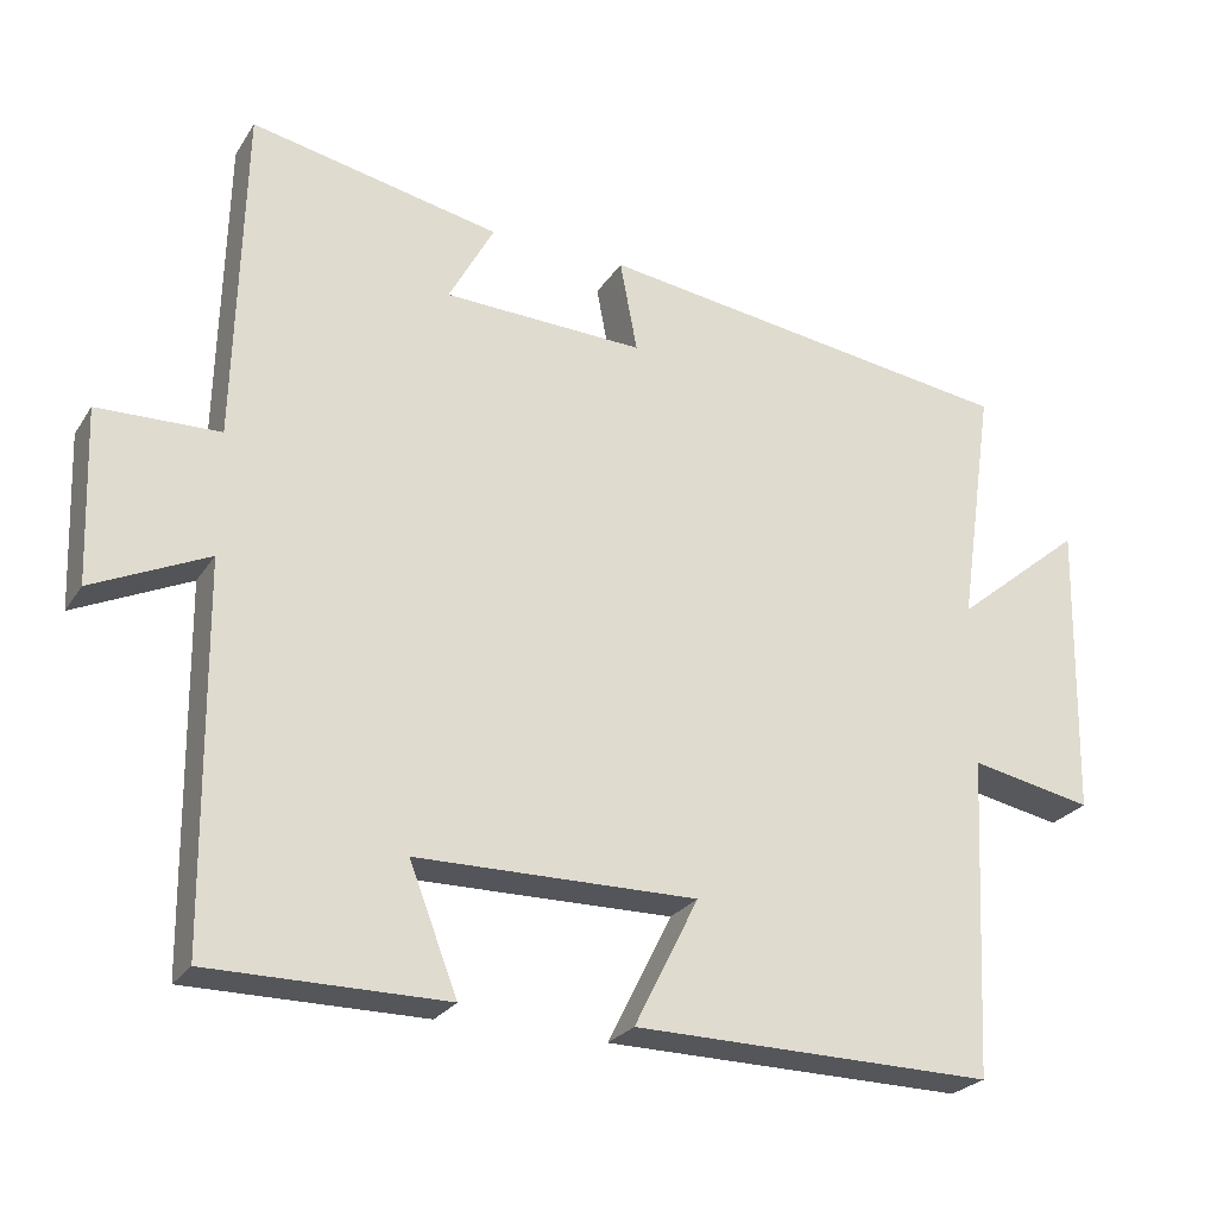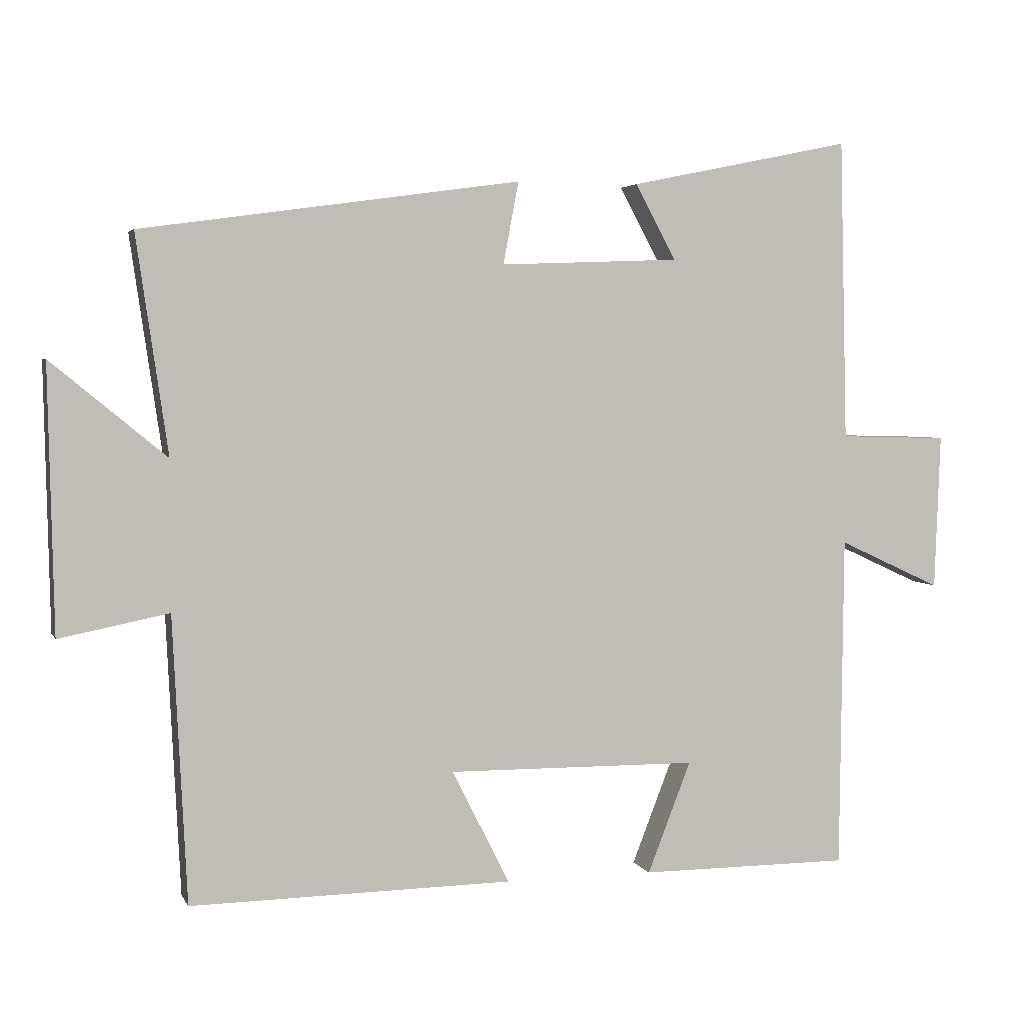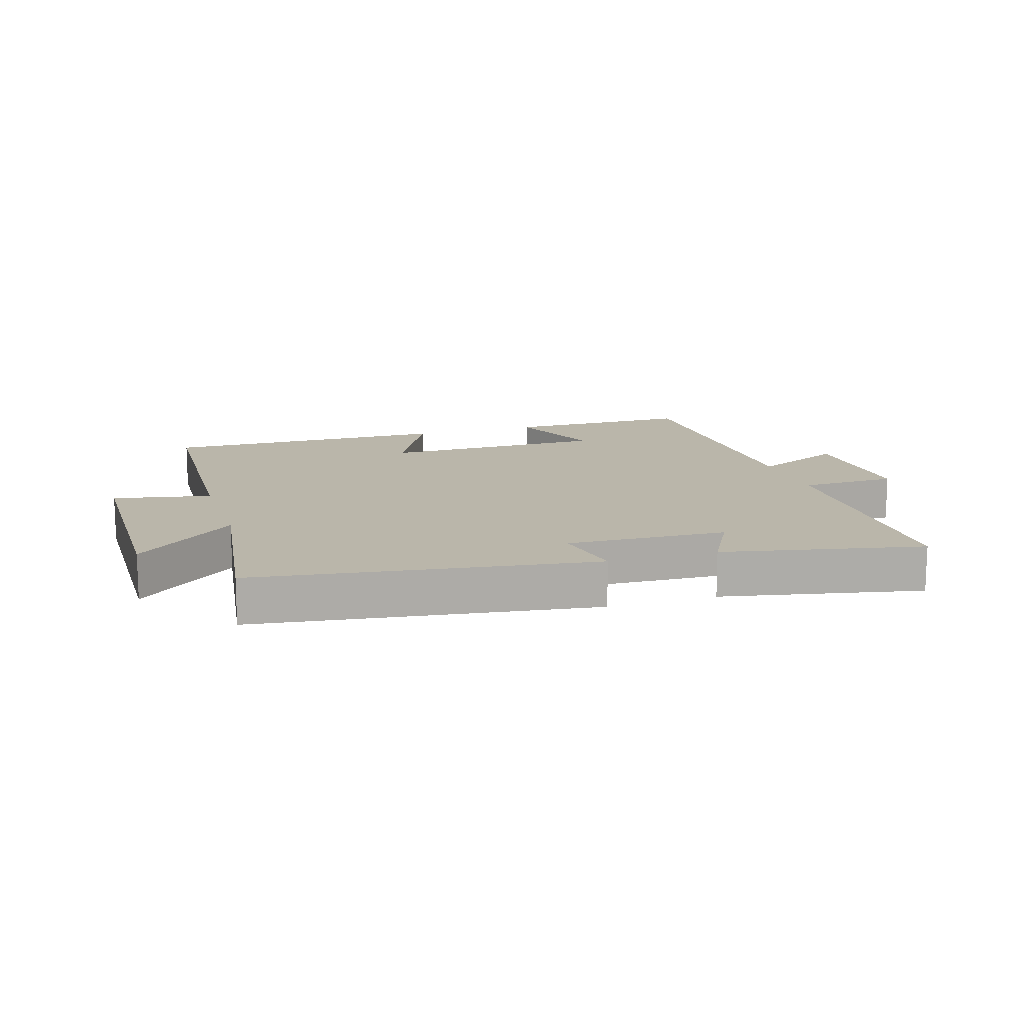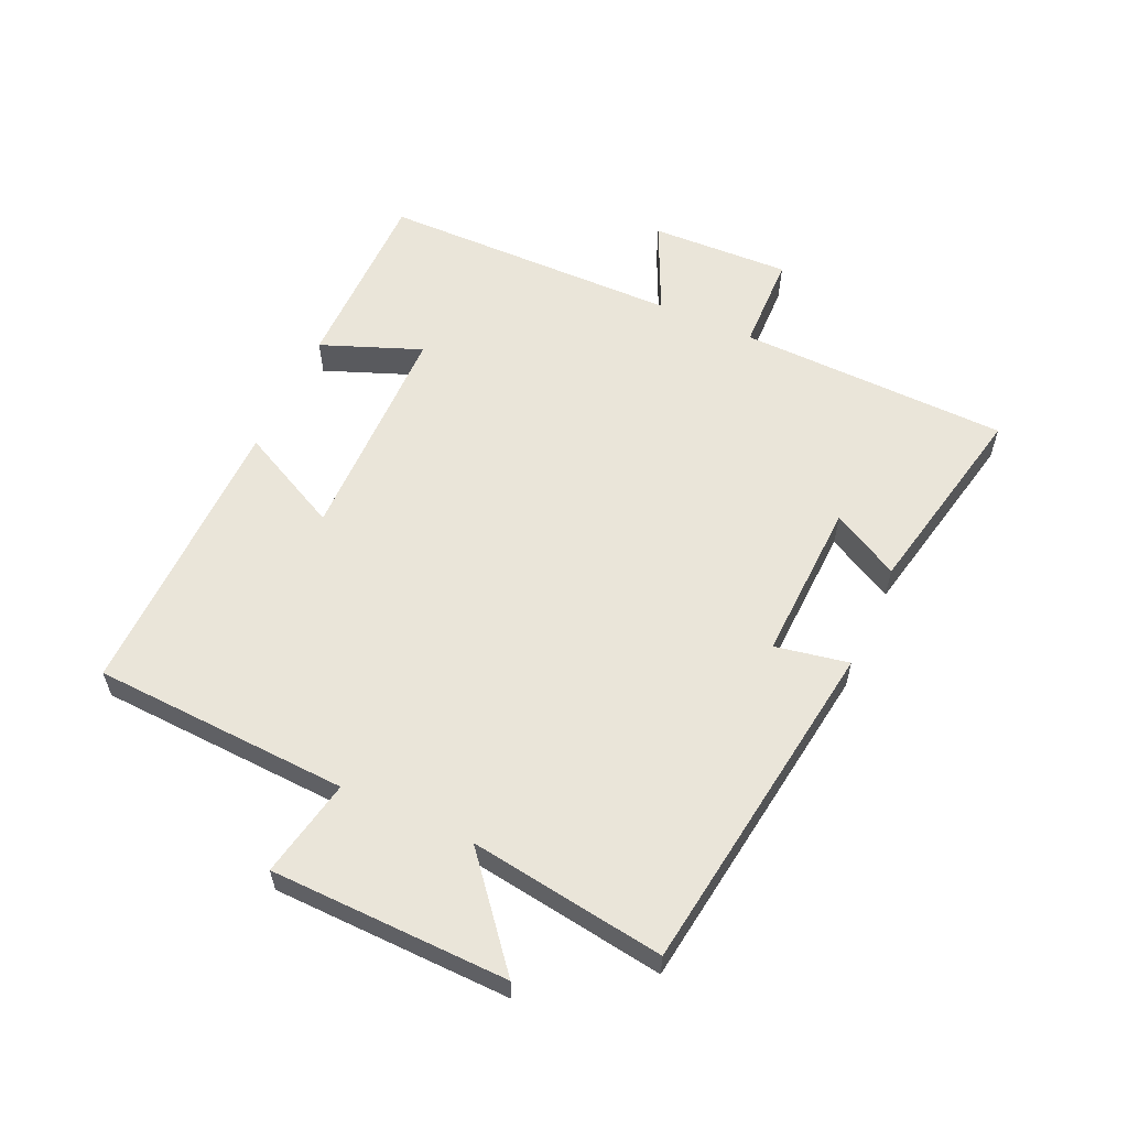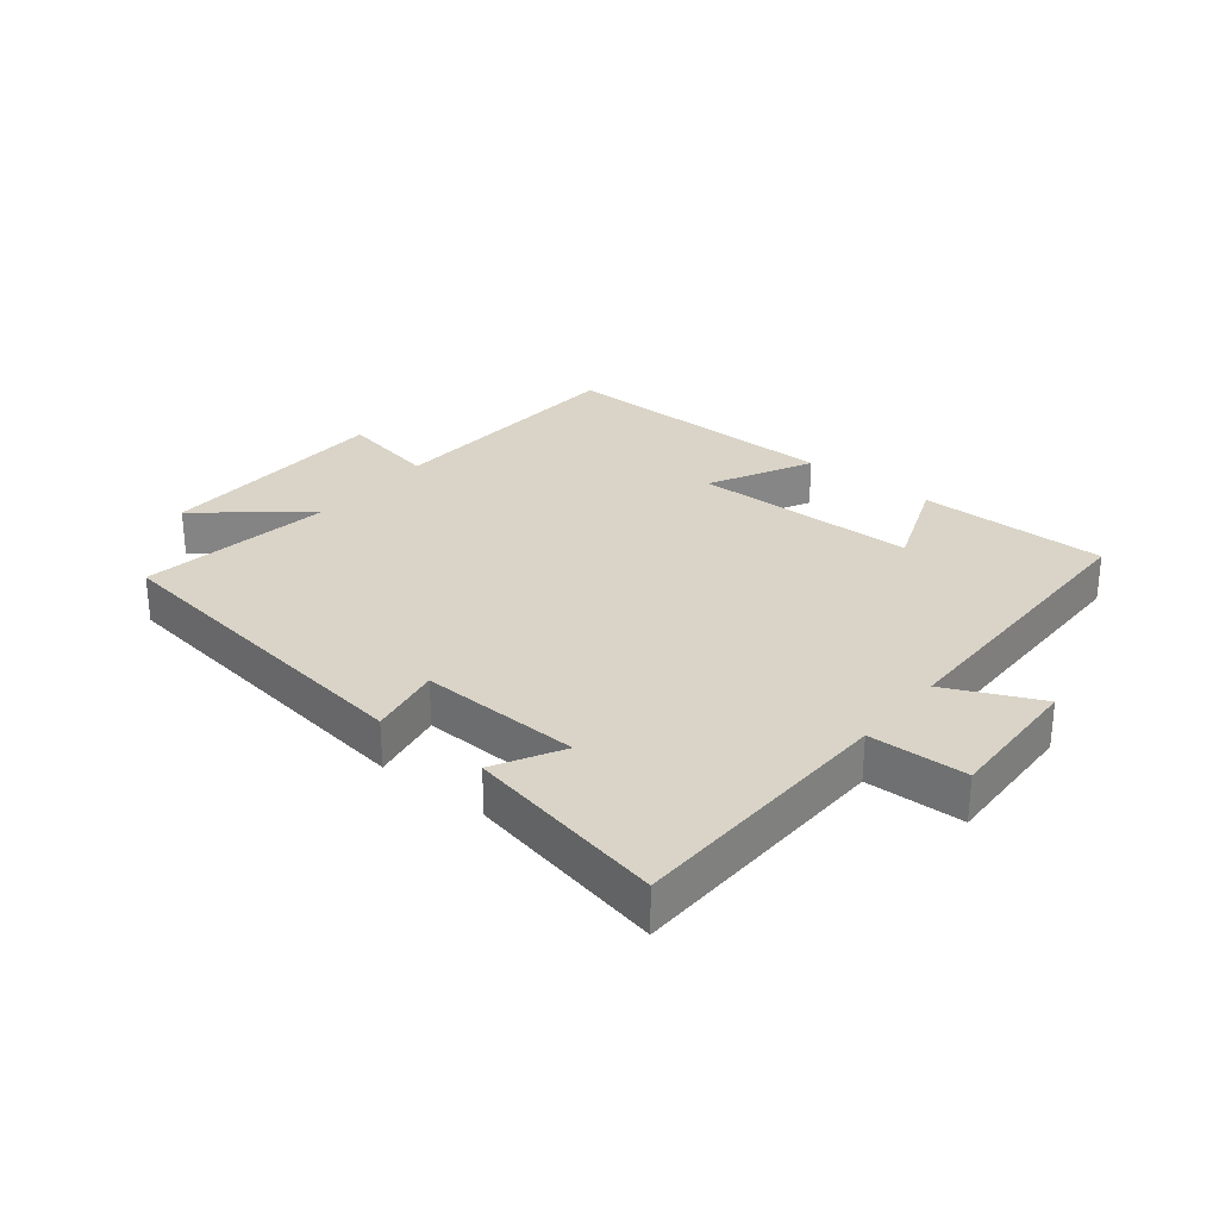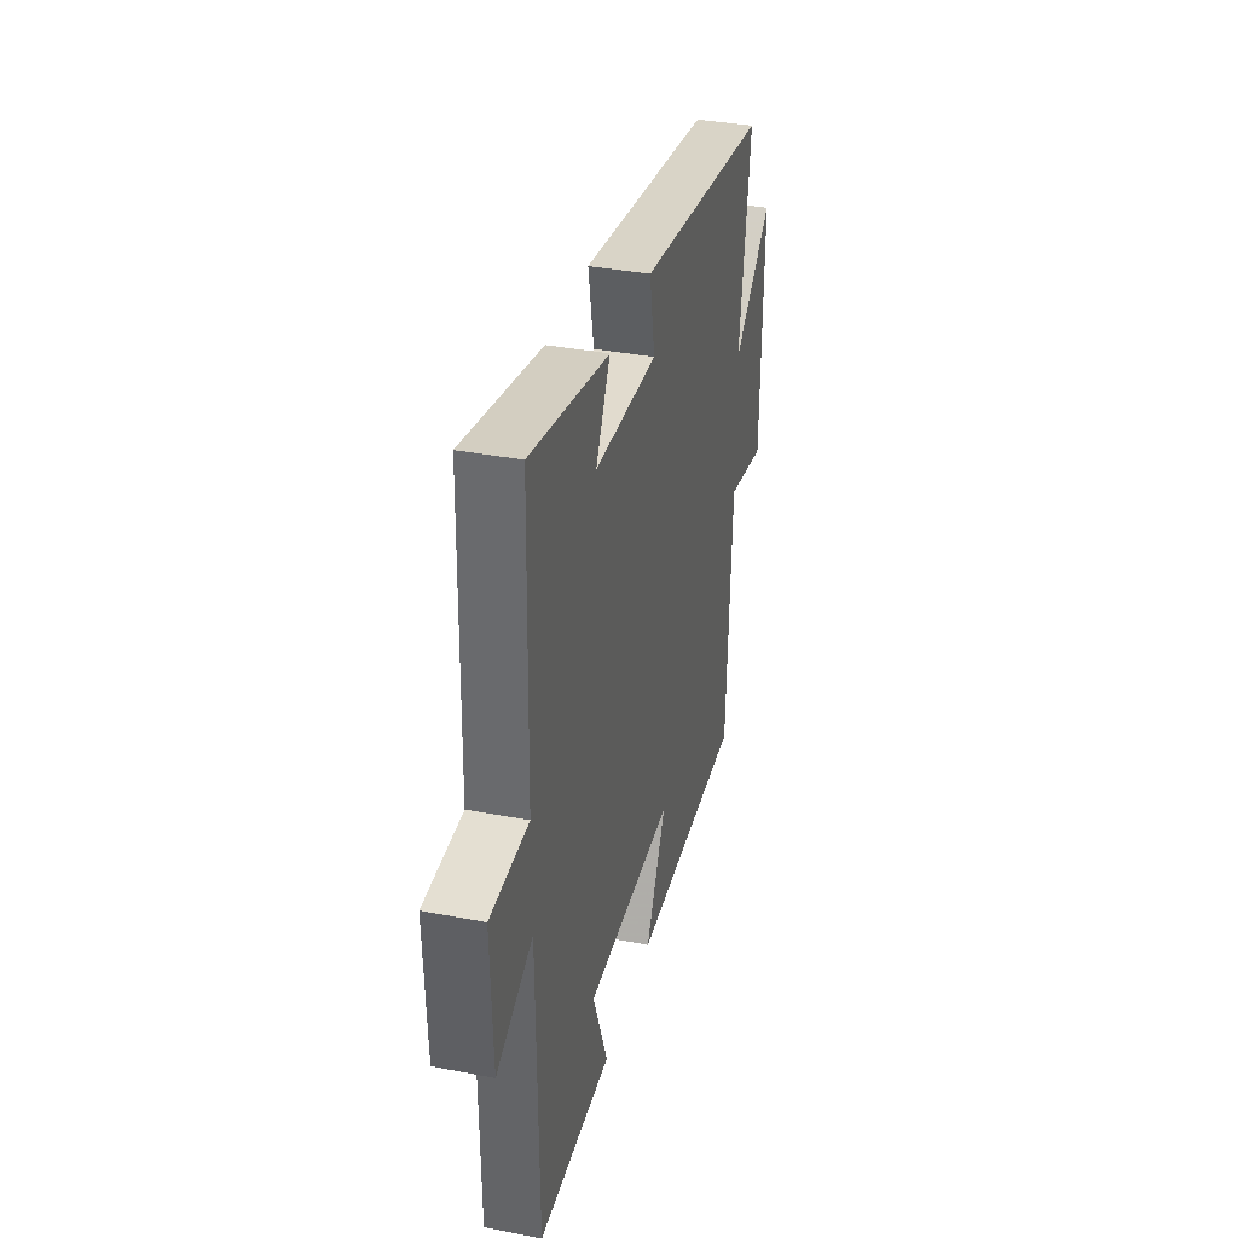
<metadata>
{"format":"obj","ext":"obj","renderer":"f3d","projection":"perspective","resolution":1024,"background":"white","views":[{"elev":-25.3,"azim":154.6,"up":"+Z"},{"elev":3.6,"azim":-15.9,"up":"+Z"},{"elev":13.8,"azim":-17.6,"up":"+Y"},{"elev":58.3,"azim":-65.6,"up":"+Y"},{"elev":28.6,"azim":38.9,"up":"+Y"},{"elev":35.9,"azim":104.3,"up":"+Z"}]}
</metadata>
<code>
v 0.489 0.07 0.566
v 0.5 0.07 0.136
v 0.655 0.07 0.132
v 0.647 0.07 -0.09
v 0.5 0.07 -0.022
v 0.495 0.07 -0.5
v 0.194 0.07 -0.5
v 0.256 0.07 -0.341
v -0.102 0.07 -0.337
v -0.02 0.07 -0.5
v -0.48 0.07 -0.506
v -0.5 0.07 -0.098
v -0.656 0.07 -0.129
v -0.664 0.07 0.249
v -0.5 0.07 0.114
v -0.545 0.07 0.424
v -0.005 0.07 0.5
v -0.027 0.07 0.383
v 0.229 0.07 0.393
v 0.171 0.07 0.5
v 0.489 0 0.566
v 0.5 0 0.136
v 0.655 0 0.132
v 0.647 0 -0.09
v 0.5 0 -0.022
v 0.495 0 -0.5
v 0.194 0 -0.5
v 0.256 0 -0.341
v -0.102 0 -0.337
v -0.02 0 -0.5
v -0.48 0 -0.506
v -0.5 0 -0.098
v -0.656 0 -0.129
v -0.664 0 0.249
v -0.5 0 0.114
v -0.545 0 0.424
v -0.005 0 0.5
v -0.027 0 0.383
v 0.229 0 0.393
v 0.171 0 0.5
f 19 20 1 2
f 18 19 2
f 15 16 17 18
f 15 18 2
f 12 13 14 15
f 9 10 11 12
f 8 9 12 15
f 5 6 7 8
f 5 8 15 2
f 2 3 4 5
f 22 21 40 39
f 22 39 38
f 38 37 36 35
f 22 38 35
f 35 34 33 32
f 32 31 30 29
f 35 32 29 28
f 28 27 26 25
f 22 35 28 25
f 25 24 23 22
f 1 21 22 2
f 2 22 23 3
f 3 23 24 4
f 4 24 25 5
f 5 25 26 6
f 6 26 27 7
f 7 27 28 8
f 8 28 29 9
f 9 29 30 10
f 10 30 31 11
f 11 31 32 12
f 12 32 33 13
f 13 33 34 14
f 14 34 35 15
f 15 35 36 16
f 16 36 37 17
f 17 37 38 18
f 18 38 39 19
f 19 39 40 20
f 20 40 21 1

</code>
